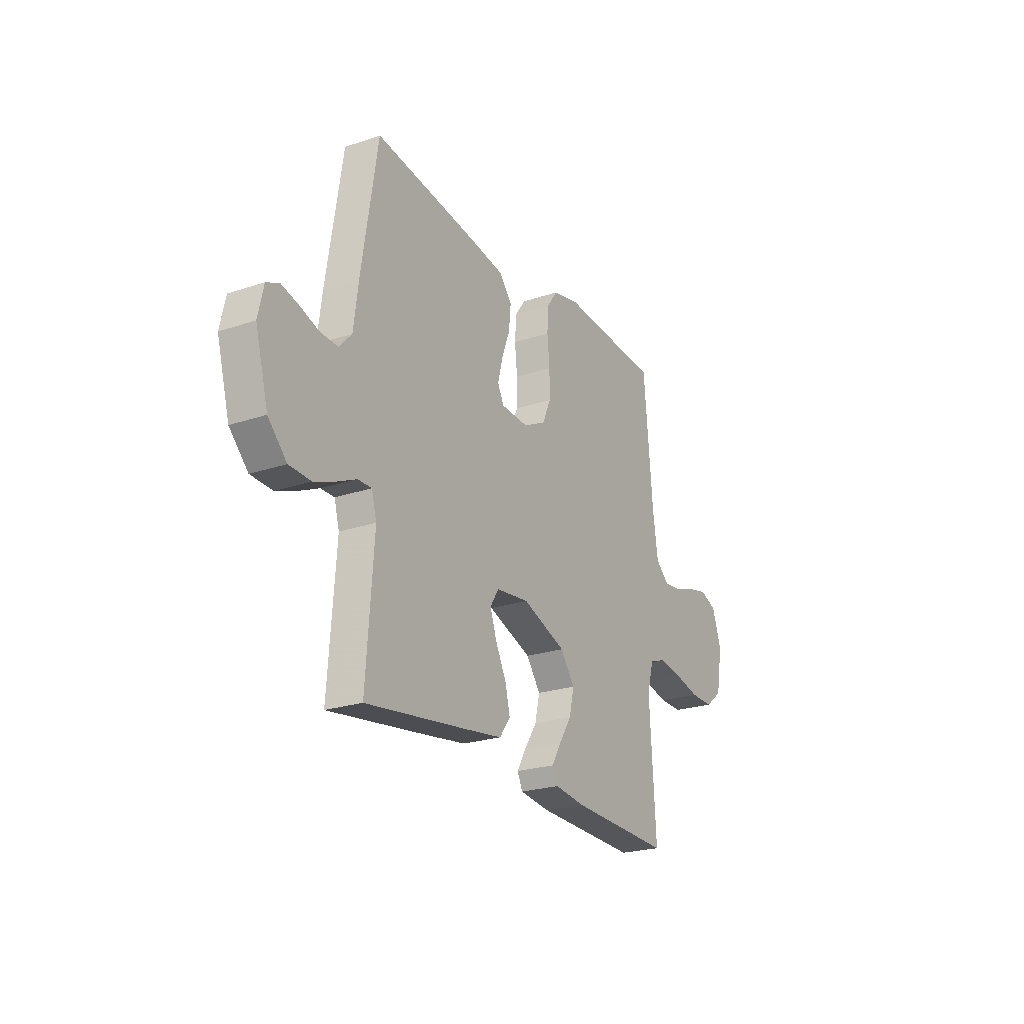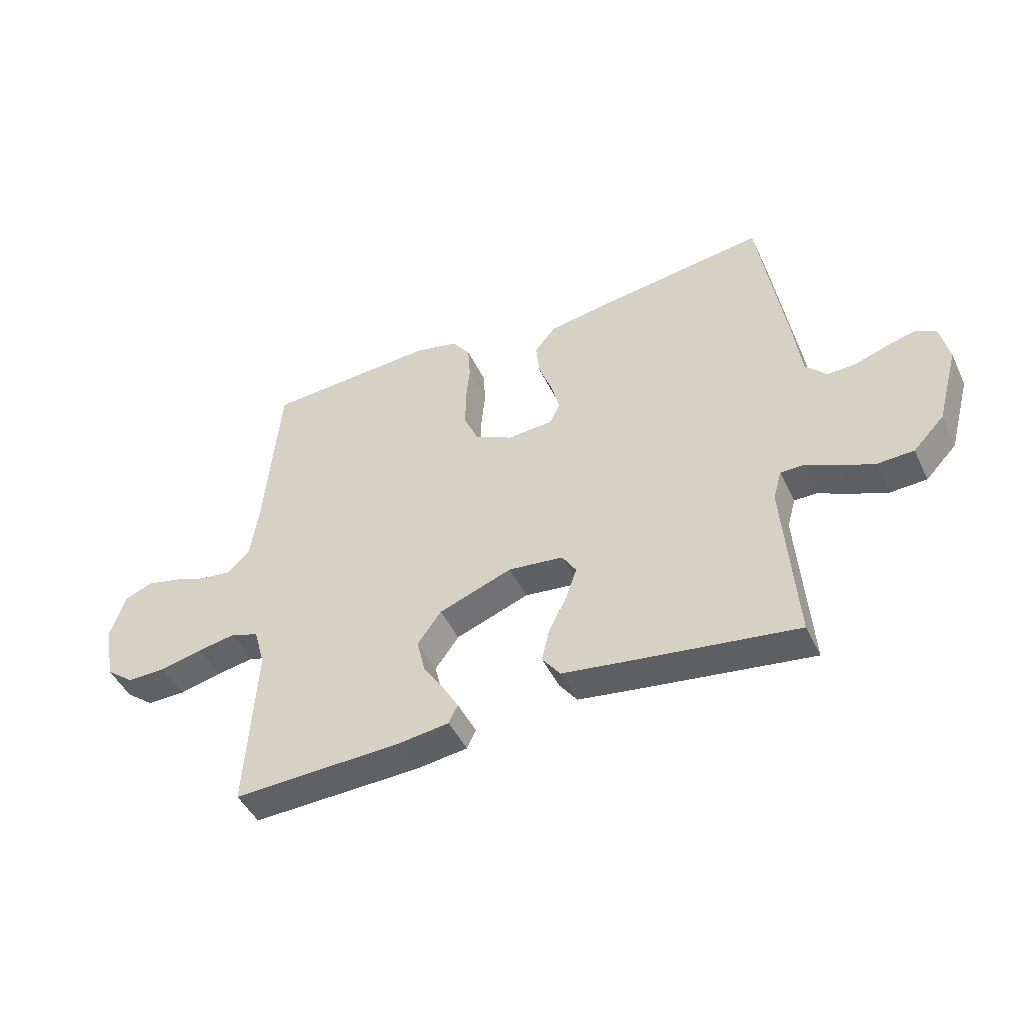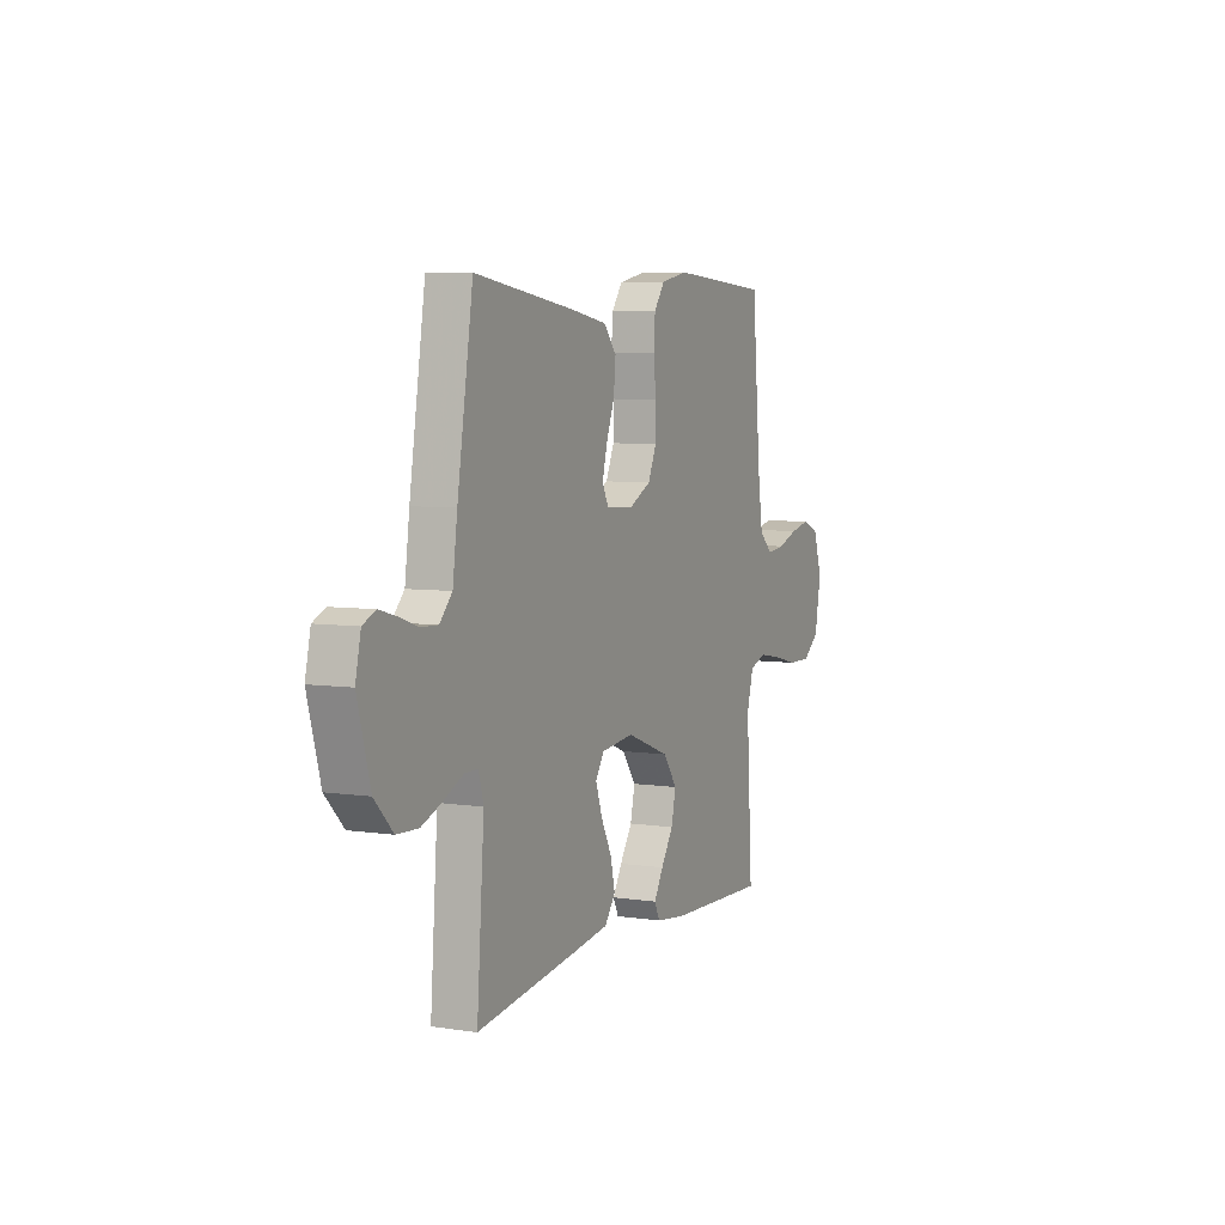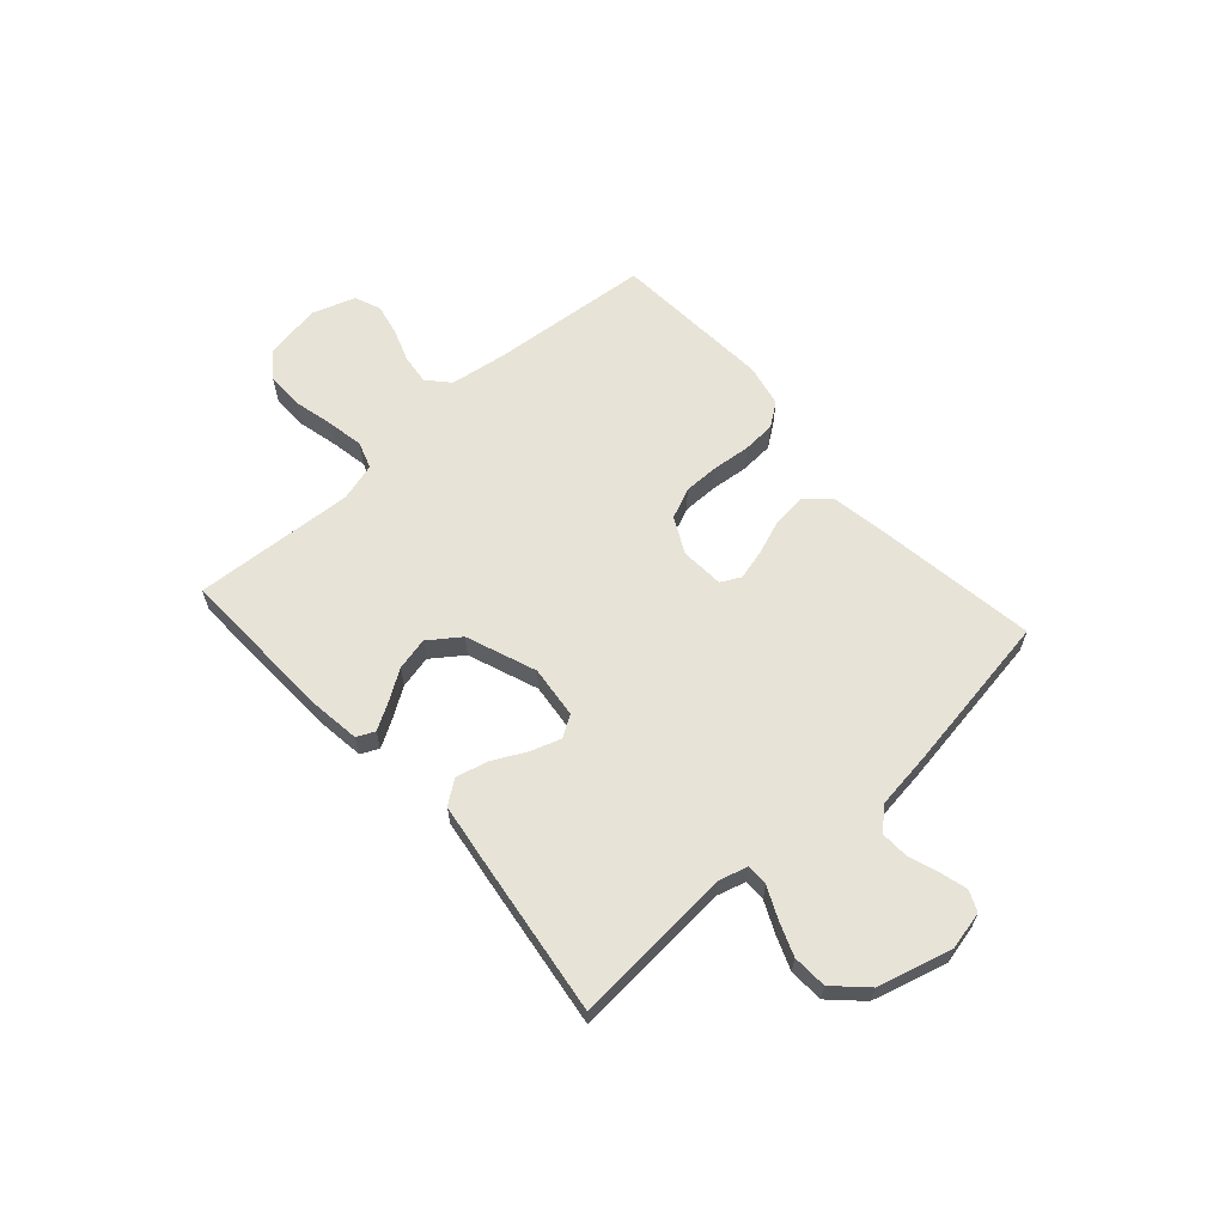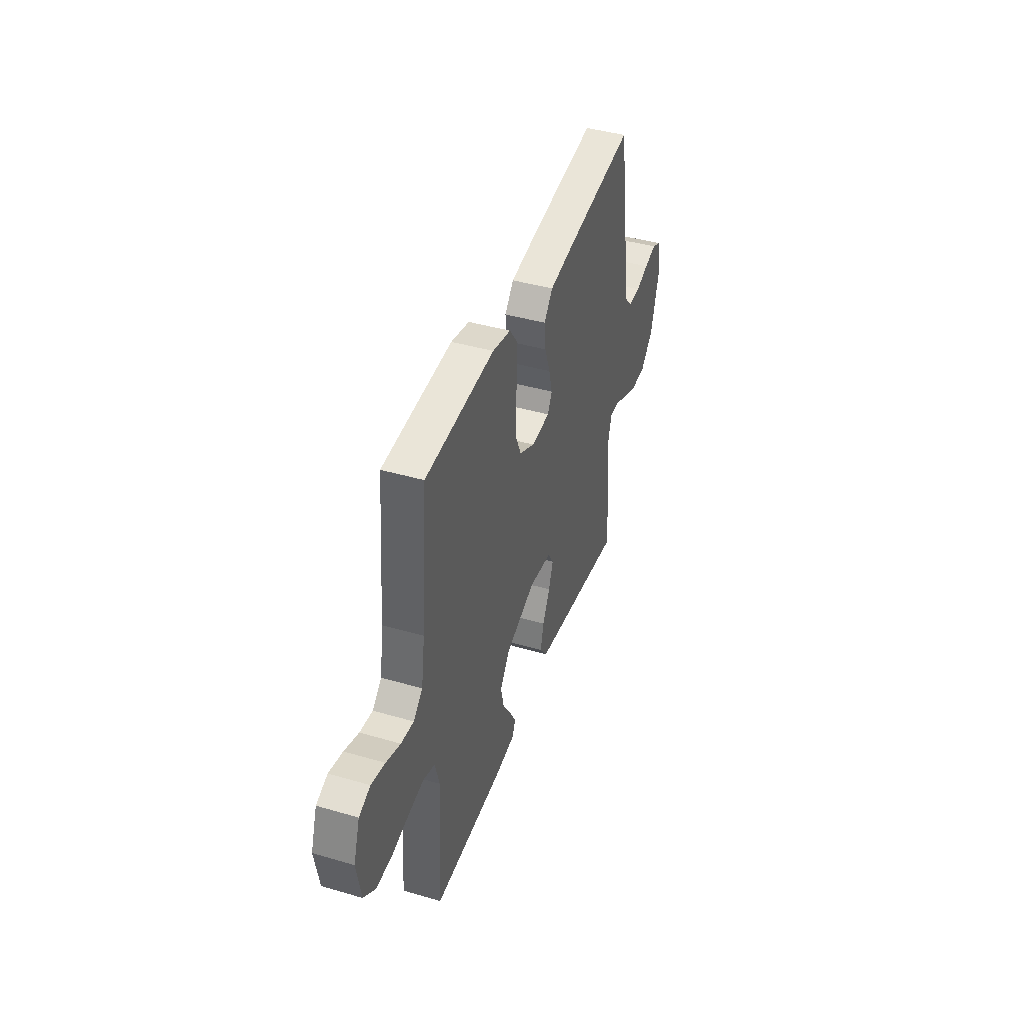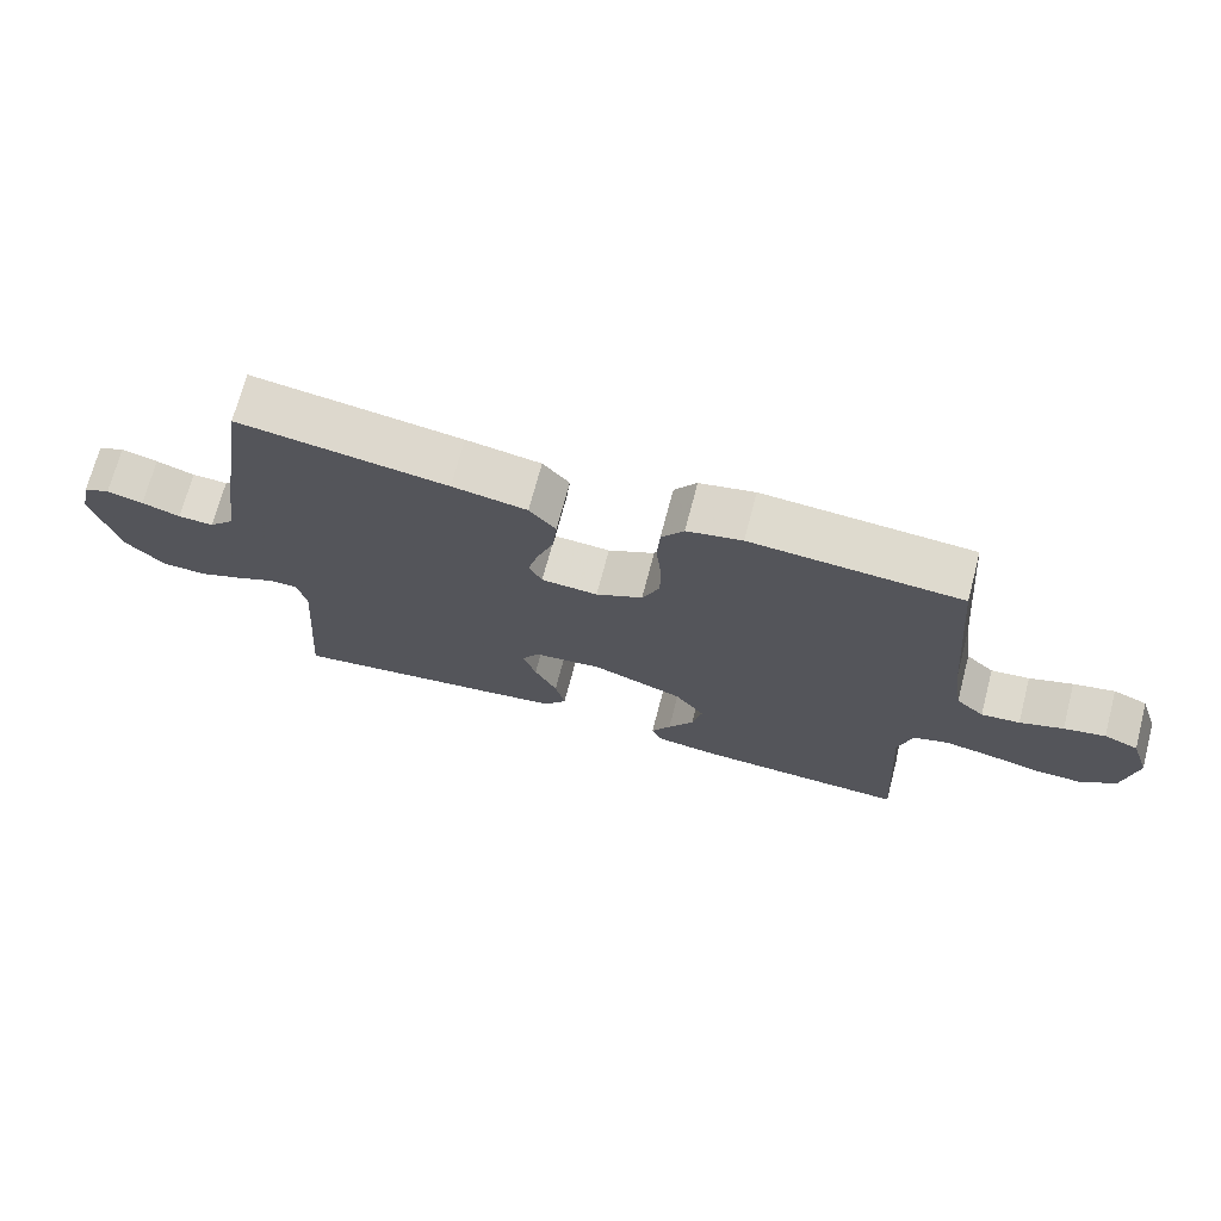
<metadata>
{"format":"obj","ext":"obj","renderer":"f3d","projection":"perspective","resolution":1024,"background":"white","views":[{"elev":-23.4,"azim":-60.4,"up":"+Z"},{"elev":-46.2,"azim":-155.5,"up":"+Z"},{"elev":6.0,"azim":-65.6,"up":"+Z"},{"elev":62.3,"azim":-131.8,"up":"+Y"},{"elev":42.1,"azim":109.3,"up":"+Z"},{"elev":70.8,"azim":14.7,"up":"+Z"}]}
</metadata>
<code>
v -0.5 0.07 0.5
v -0.2 0.07 0.457
v -0.093 0.07 0.439
v -0.055 0.07 0.394
v -0.061 0.07 0.333
v -0.085 0.07 0.268
v -0.1 0.07 0.211
v -0.081 0.07 0.174
v 0 0.07 0.169
v 0.067 0.07 0.203
v 0.092 0.07 0.26
v 0.092 0.07 0.327
v 0.085 0.07 0.397
v 0.089 0.07 0.459
v 0.121 0.07 0.503
v 0.2 0.07 0.52
v 0.5 0.07 0.5
v 0.526 0.07 0.2
v 0.541 0.07 0.096
v 0.581 0.07 0.06
v 0.636 0.07 0.066
v 0.698 0.07 0.088
v 0.757 0.07 0.101
v 0.806 0.07 0.081
v 0.833 0.07 0
v 0.814 0.07 -0.104
v 0.764 0.07 -0.143
v 0.695 0.07 -0.142
v 0.62 0.07 -0.124
v 0.552 0.07 -0.112
v 0.502 0.07 -0.129
v 0.482 0.07 -0.2
v 0.5 0.07 -0.5
v 0.2 0.07 -0.489
v 0.109 0.07 -0.477
v 0.093 0.07 -0.444
v 0.121 0.07 -0.396
v 0.158 0.07 -0.339
v 0.172 0.07 -0.278
v 0.13 0.07 -0.22
v 0 0.07 -0.171
v -0.098 0.07 -0.182
v -0.123 0.07 -0.222
v -0.104 0.07 -0.278
v -0.072 0.07 -0.341
v -0.058 0.07 -0.4
v -0.09 0.07 -0.443
v -0.2 0.07 -0.459
v -0.5 0.07 -0.5
v -0.478 0.07 -0.2
v -0.493 0.07 -0.147
v -0.533 0.07 -0.147
v -0.589 0.07 -0.173
v -0.653 0.07 -0.198
v -0.717 0.07 -0.195
v -0.772 0.07 -0.138
v -0.81 0.07 0
v -0.794 0.07 0.072
v -0.756 0.07 0.089
v -0.704 0.07 0.075
v -0.649 0.07 0.056
v -0.598 0.07 0.054
v -0.561 0.07 0.094
v -0.547 0.07 0.2
v -0.5 0 0.5
v -0.2 0 0.457
v -0.093 0 0.439
v -0.055 0 0.394
v -0.061 0 0.333
v -0.085 0 0.268
v -0.1 0 0.211
v -0.081 0 0.174
v 0 0 0.169
v 0.067 0 0.203
v 0.092 0 0.26
v 0.092 0 0.327
v 0.085 0 0.397
v 0.089 0 0.459
v 0.121 0 0.503
v 0.2 0 0.52
v 0.5 0 0.5
v 0.526 0 0.2
v 0.541 0 0.096
v 0.581 0 0.06
v 0.636 0 0.066
v 0.698 0 0.088
v 0.757 0 0.101
v 0.806 0 0.081
v 0.833 0 0
v 0.814 0 -0.104
v 0.764 0 -0.143
v 0.695 0 -0.142
v 0.62 0 -0.124
v 0.552 0 -0.112
v 0.502 0 -0.129
v 0.482 0 -0.2
v 0.5 0 -0.5
v 0.2 0 -0.489
v 0.109 0 -0.477
v 0.093 0 -0.444
v 0.121 0 -0.396
v 0.158 0 -0.339
v 0.172 0 -0.278
v 0.13 0 -0.22
v 0 0 -0.171
v -0.098 0 -0.182
v -0.123 0 -0.222
v -0.104 0 -0.278
v -0.072 0 -0.341
v -0.058 0 -0.4
v -0.09 0 -0.443
v -0.2 0 -0.459
v -0.5 0 -0.5
v -0.478 0 -0.2
v -0.493 0 -0.147
v -0.533 0 -0.147
v -0.589 0 -0.173
v -0.653 0 -0.198
v -0.717 0 -0.195
v -0.772 0 -0.138
v -0.81 0 0
v -0.794 0 0.072
v -0.756 0 0.089
v -0.704 0 0.075
v -0.649 0 0.056
v -0.598 0 0.054
v -0.561 0 0.094
v -0.547 0 0.2
f 63 64 1 2
f 62 63 2 3
f 58 59 60 61
f 56 57 58 61
f 56 61 62
f 52 53 54 55
f 52 55 56 62
f 47 48 49 50
f 47 50 51
f 44 45 46 47
f 43 44 47 51
f 42 43 51
f 41 42 51
f 35 36 37 38
f 33 34 35 38
f 32 33 38 39
f 31 32 39 40
f 26 27 28 29
f 26 29 30
f 25 26 30
f 21 22 23 24
f 20 21 24 25
f 15 16 17 18
f 15 18 19
f 12 13 14 15
f 11 12 15 19
f 10 11 19 20
f 3 4 5 6
f 3 6 7
f 51 52 62 3
f 30 31 40 41
f 20 25 30 41
f 9 10 20 41
f 8 9 41 51
f 7 8 51
f 3 7 51
f 66 65 128 127
f 67 66 127 126
f 125 124 123 122
f 125 122 121 120
f 126 125 120
f 119 118 117 116
f 126 120 119 116
f 114 113 112 111
f 115 114 111
f 111 110 109 108
f 115 111 108 107
f 115 107 106
f 115 106 105
f 102 101 100 99
f 102 99 98 97
f 103 102 97 96
f 104 103 96 95
f 93 92 91 90
f 94 93 90
f 94 90 89
f 88 87 86 85
f 89 88 85 84
f 82 81 80 79
f 83 82 79
f 79 78 77 76
f 83 79 76 75
f 84 83 75 74
f 70 69 68 67
f 71 70 67
f 67 126 116 115
f 105 104 95 94
f 105 94 89 84
f 105 84 74 73
f 115 105 73 72
f 115 72 71
f 115 71 67
f 1 65 66 2
f 2 66 67 3
f 3 67 68 4
f 4 68 69 5
f 5 69 70 6
f 6 70 71 7
f 7 71 72 8
f 8 72 73 9
f 9 73 74 10
f 10 74 75 11
f 11 75 76 12
f 12 76 77 13
f 13 77 78 14
f 14 78 79 15
f 15 79 80 16
f 16 80 81 17
f 17 81 82 18
f 18 82 83 19
f 19 83 84 20
f 20 84 85 21
f 21 85 86 22
f 22 86 87 23
f 23 87 88 24
f 24 88 89 25
f 25 89 90 26
f 26 90 91 27
f 27 91 92 28
f 28 92 93 29
f 29 93 94 30
f 30 94 95 31
f 31 95 96 32
f 32 96 97 33
f 33 97 98 34
f 34 98 99 35
f 35 99 100 36
f 36 100 101 37
f 37 101 102 38
f 38 102 103 39
f 39 103 104 40
f 40 104 105 41
f 41 105 106 42
f 42 106 107 43
f 43 107 108 44
f 44 108 109 45
f 45 109 110 46
f 46 110 111 47
f 47 111 112 48
f 48 112 113 49
f 49 113 114 50
f 50 114 115 51
f 51 115 116 52
f 52 116 117 53
f 53 117 118 54
f 54 118 119 55
f 55 119 120 56
f 56 120 121 57
f 57 121 122 58
f 58 122 123 59
f 59 123 124 60
f 60 124 125 61
f 61 125 126 62
f 62 126 127 63
f 63 127 128 64
f 64 128 65 1

</code>
